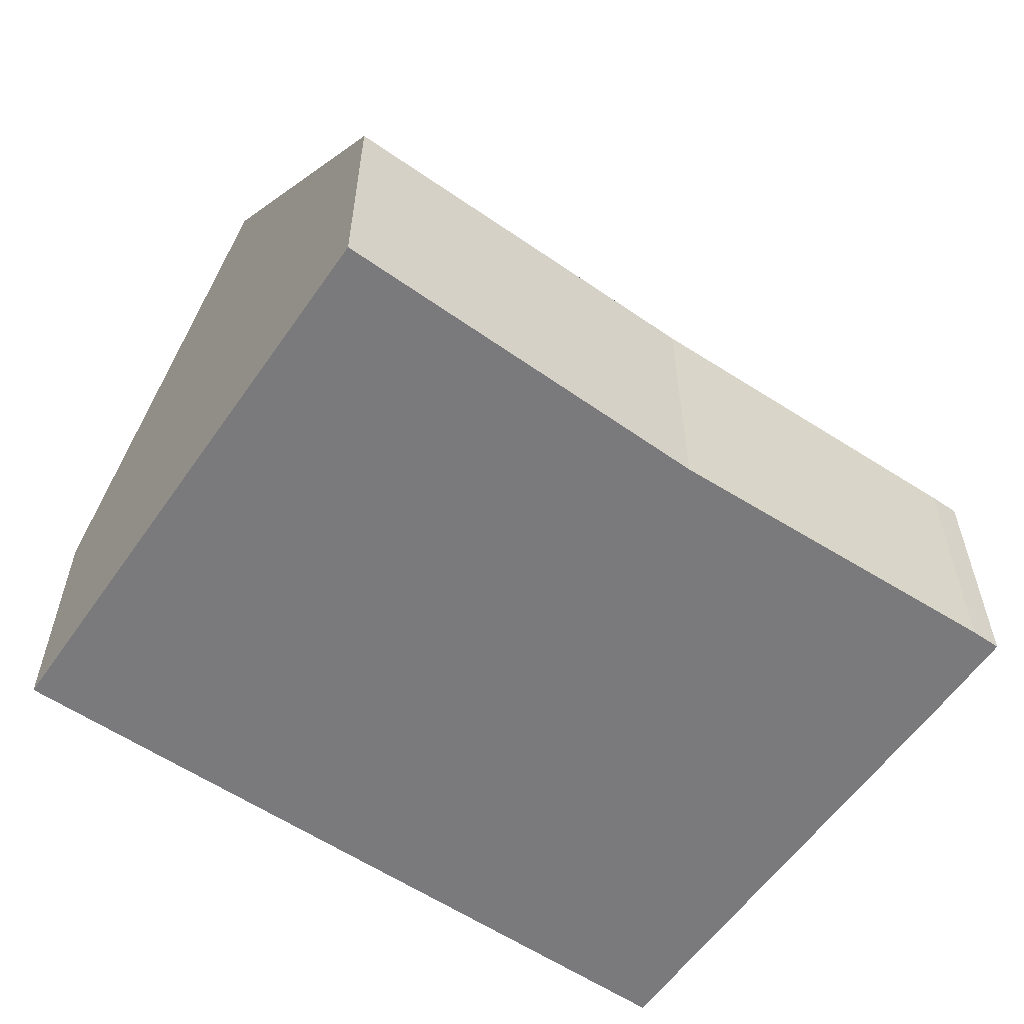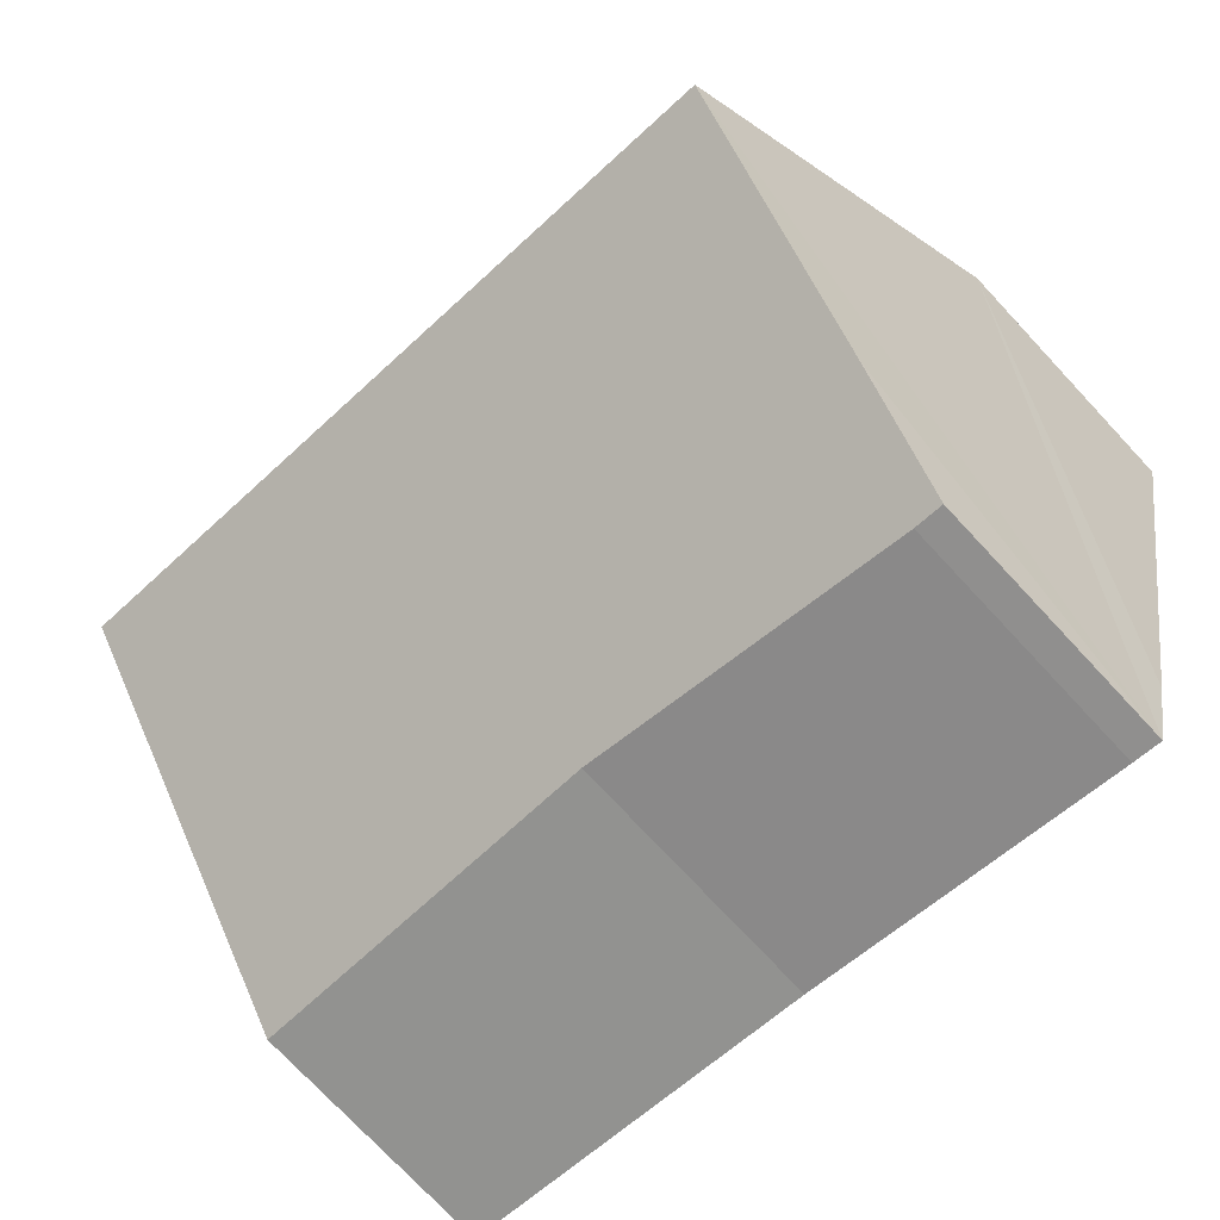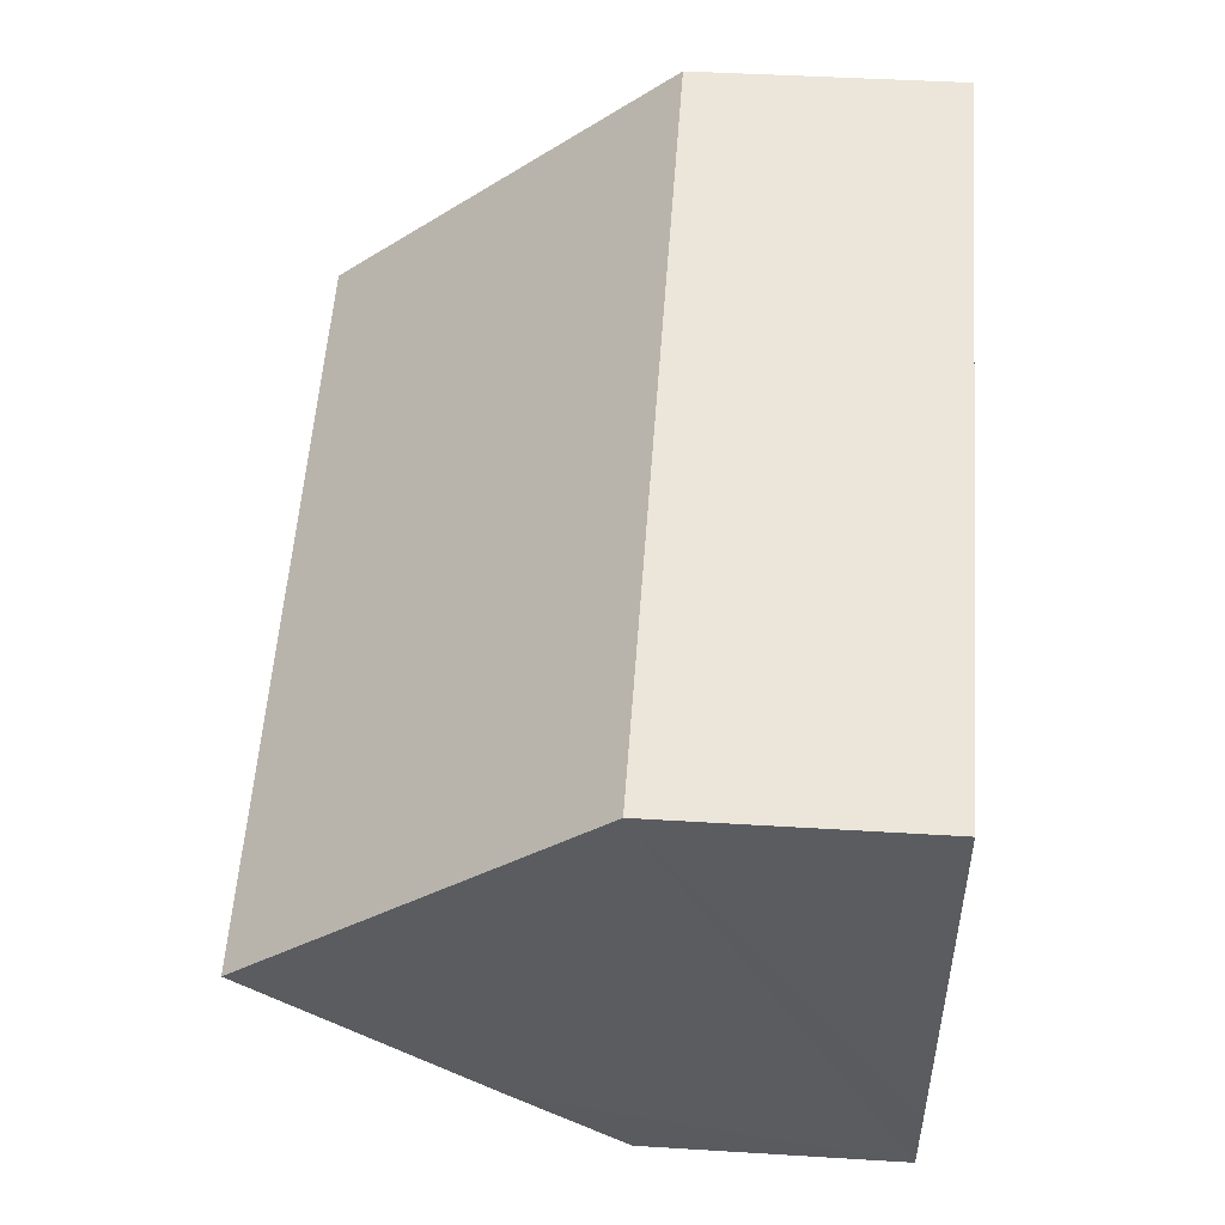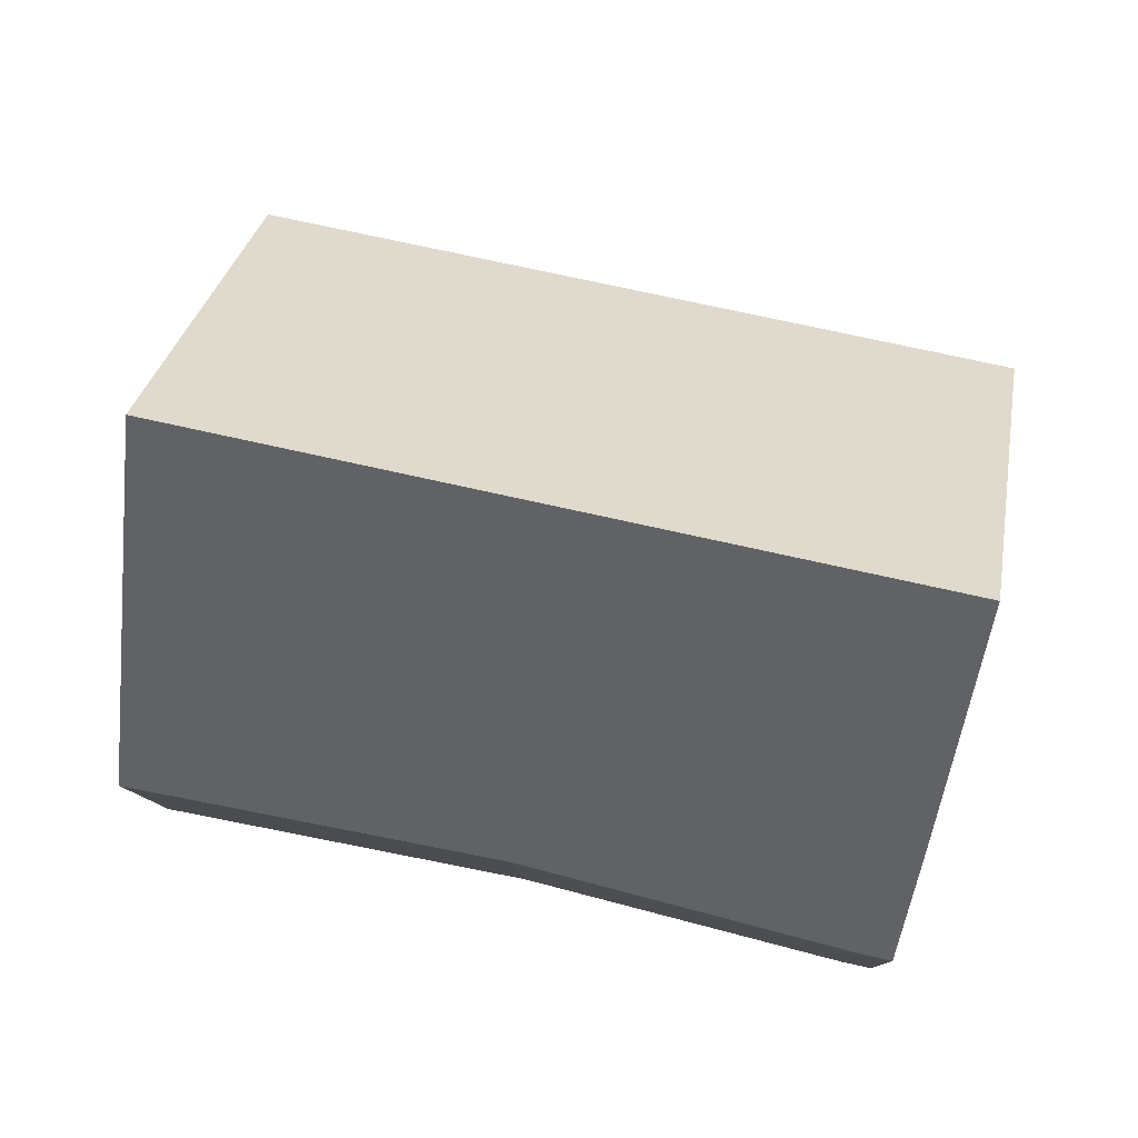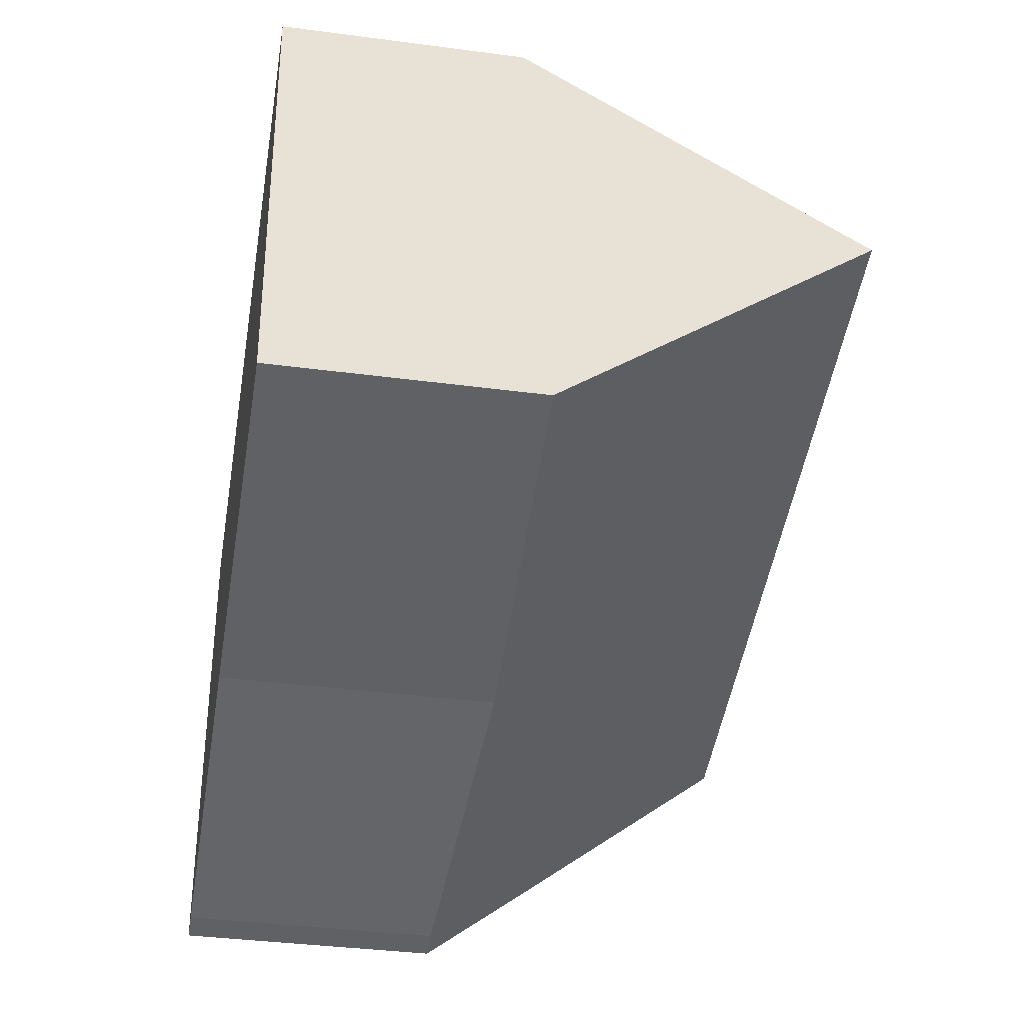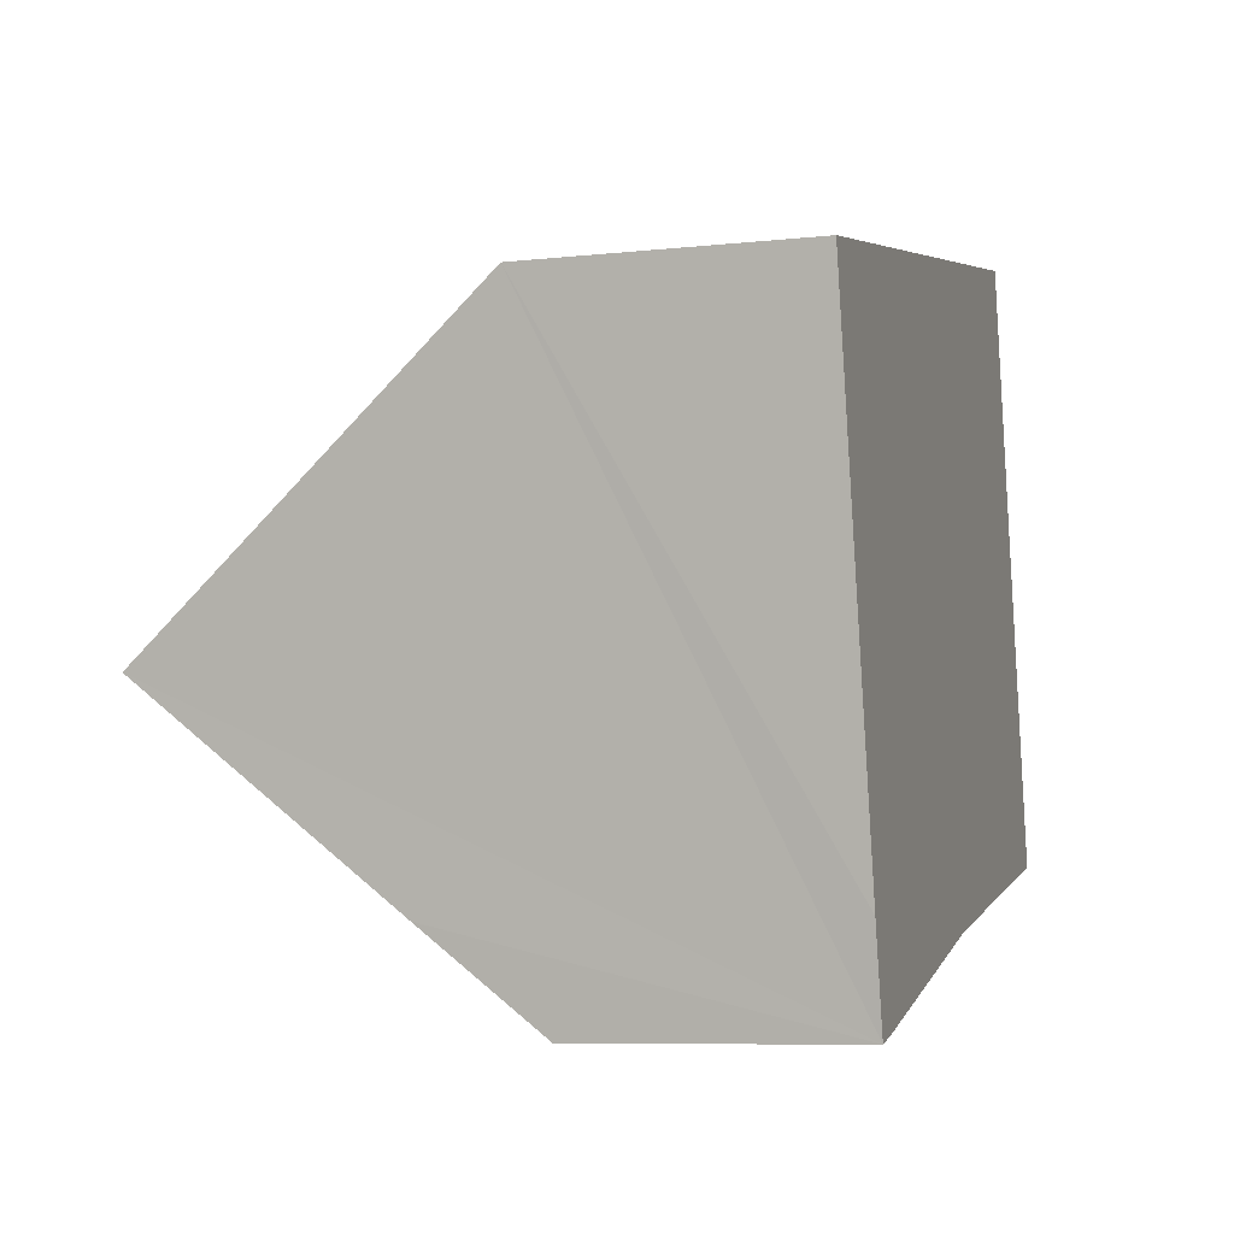
<metadata>
{"format":"obj","ext":"obj","renderer":"f3d","projection":"perspective","resolution":1024,"background":"white","views":[{"elev":-58.2,"azim":132.5,"up":"+Y"},{"elev":-75.4,"azim":-136.9,"up":"+Z"},{"elev":43.0,"azim":-85.8,"up":"+Z"},{"elev":-10.3,"azim":-178.0,"up":"+Z"},{"elev":-37.0,"azim":80.3,"up":"+Z"},{"elev":-8.2,"azim":-73.4,"up":"+Z"}]}
</metadata>
<code>
v  1.037 9.353 -4.57
v  11.76 4.044 2.641
v  12.81 9.353 -1.925
v  0 4.044 2.476e-16
v  7.834 4.242 -7.667
v  13.87 4.064 -6.473
v  2.558 4.031 -9.043
v  2.094 4.036 -9.143
v  1.74 5.755 -7.668
v  2.094 5.598e-16 -9.143
v  1.74 4.695e-16 -7.668
v  1.037 2.798e-16 -4.57
v  0 0 0
v  11.76 -1.617e-16 2.641
v  12.81 1.179e-16 -1.925
v  13.87 3.964e-16 -6.473
v  2.558 5.537e-16 -9.043
v  7.834 4.695e-16 -7.667
g defaultobject
f 1 2 3
f 2 1 4
f 5 3 6
f 3 5 7
f 3 7 8
f 3 8 9
f 3 9 1
f 10 9 8
f 9 10 1
f 1 10 4
f 4 10 11
f 4 11 12
f 4 12 13
f 13 2 4
f 2 13 14
f 14 3 2
f 3 14 6
f 6 14 15
f 6 15 16
f 7 10 8
f 10 7 17
f 6 18 5
f 18 6 16
f 18 7 5
f 7 18 17
f 12 14 13
f 14 12 15
f 15 12 11
f 15 11 16
f 16 11 18
f 18 11 10
f 18 10 17

</code>
